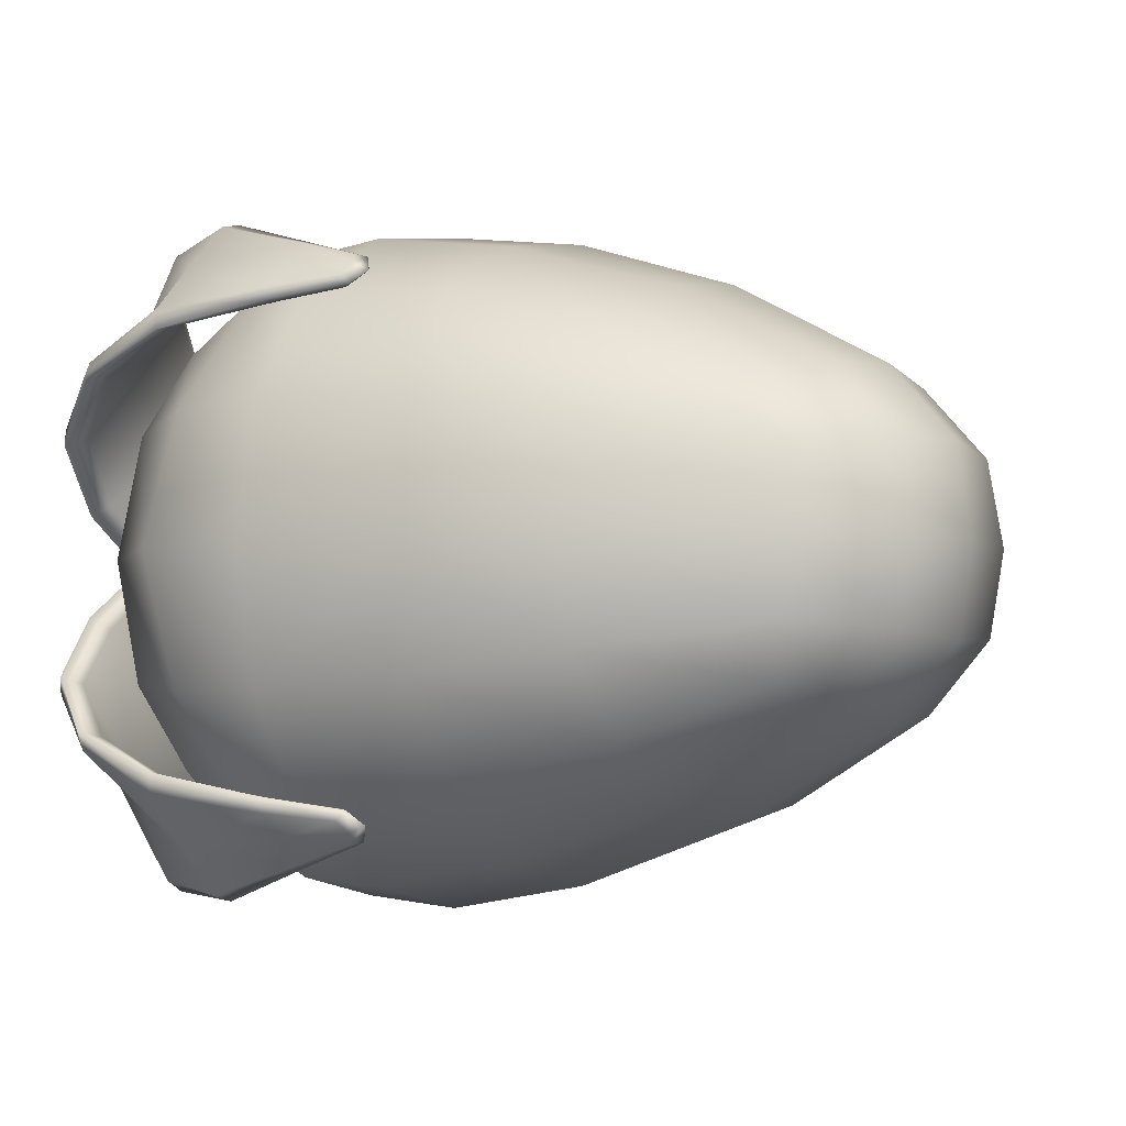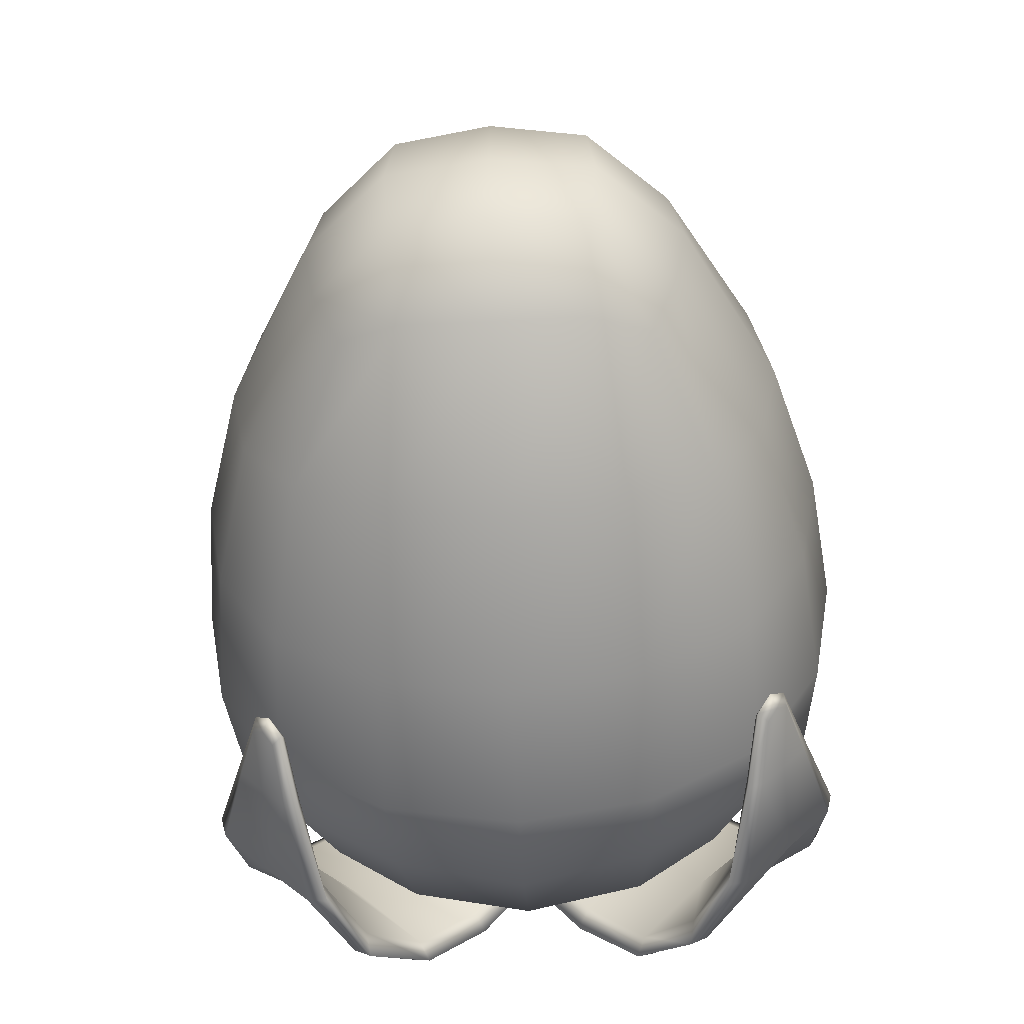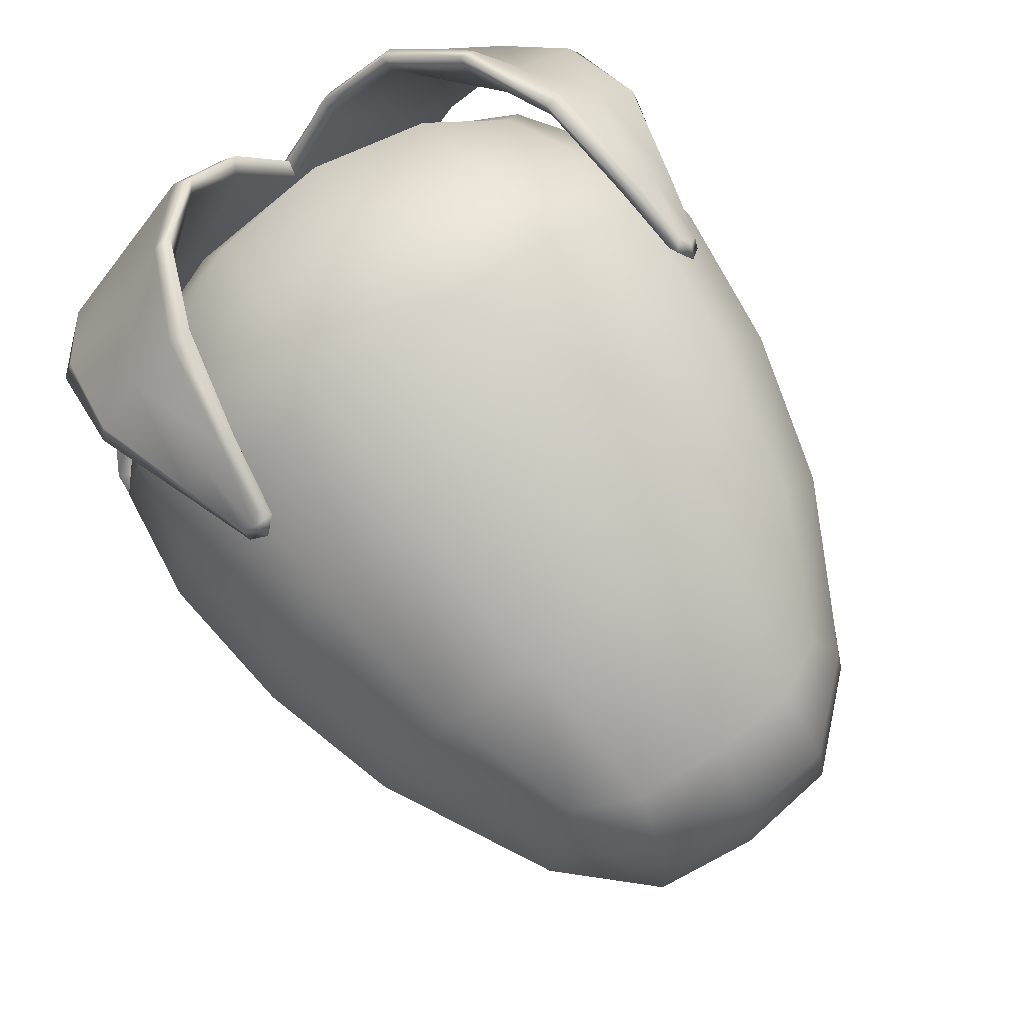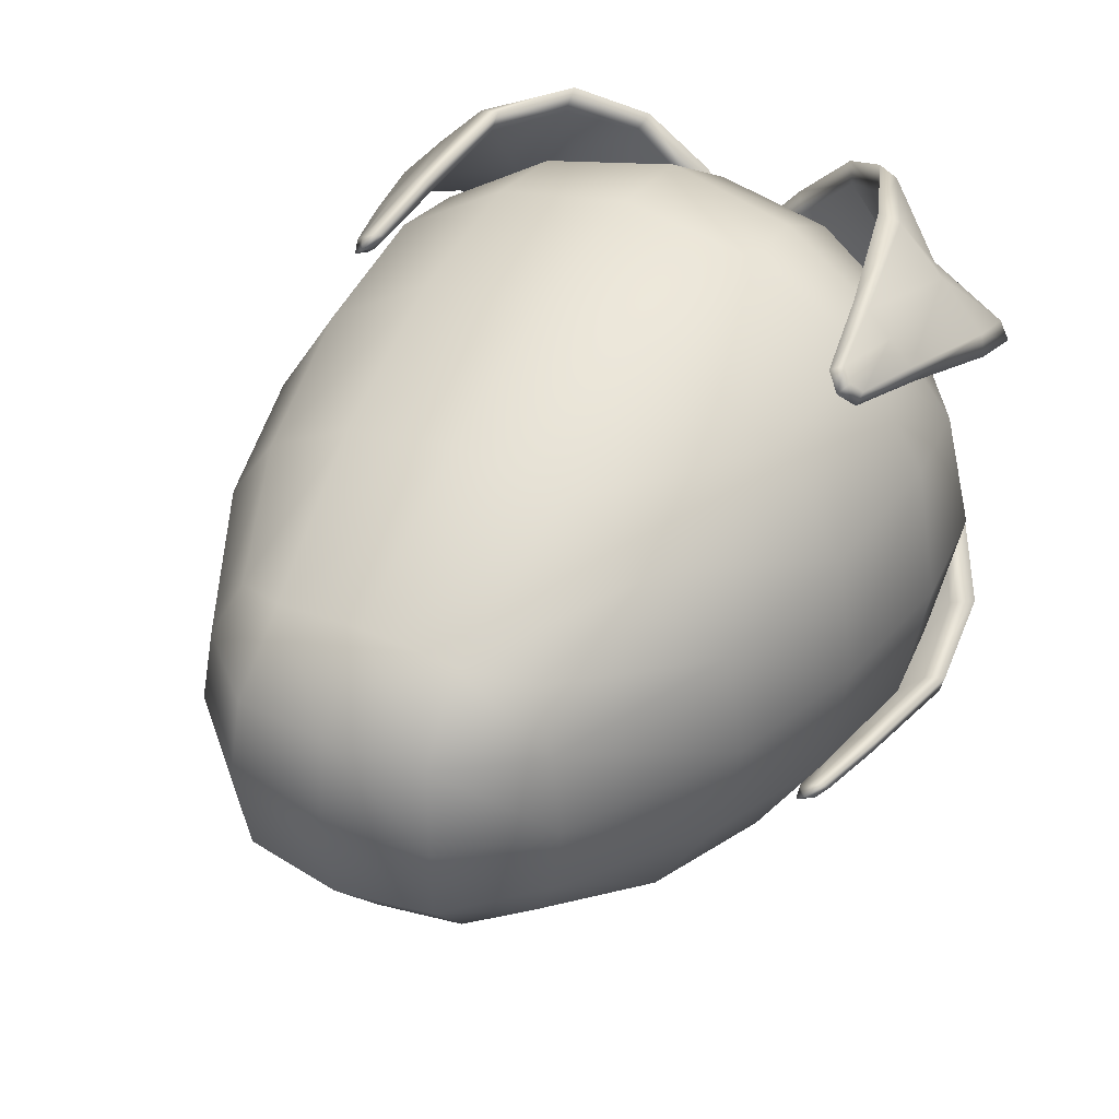
<metadata>
{"format":"obj","ext":"obj","renderer":"f3d","projection":"perspective","resolution":1024,"background":"white","views":[{"elev":-5.2,"azim":32.6,"up":"+Y"},{"elev":-51.9,"azim":93.0,"up":"+Y"},{"elev":73.5,"azim":55.2,"up":"+Y"},{"elev":37.6,"azim":118.7,"up":"+Y"}]}
</metadata>
<code>
g default
v -0.7331 0.52 0.5204
v -0.7331 -0.5229 0.5204
v 0.8448 0.3324 0.3791
v 0.8448 -0.3353 0.3791
v 0.844 0.3384 -0.3835
v 0.844 -0.3413 -0.3835
v -0.7331 0.52 -0.5227
v -0.7331 -0.5229 -0.5227
v 0.9427 0.4203 -0.001165
v -0.85 -0.001435 -0.66
v -0.85 -0.6601 -0.001154
v -0.85 0.6572 -0.001151
v -0.85 -0.001438 0.6576
v 0.9045 -0.001438 0.4792
v 0.9427 -0.4231 -0.001166
v 0.9045 -0.001436 -0.4815
v 1.142 -0.001437 -0.001167
v -0.5512 0.3328 0.7812
v -0.5512 -0.3357 0.7812
v 0.4792 -0.2626 0.6631
v 0.4792 0.2597 0.6631
v 1.078 0.2125 0.2426
v 1.078 -0.2154 0.2426
v 1.078 -0.2154 -0.2449
v 1.078 0.2125 -0.2449
v 0.4792 0.2597 -0.6655
v 0.4792 -0.2626 -0.6655
v -0.5512 -0.3357 -0.7835
v -0.5512 0.3328 -0.7835
v -0.9388 0.332 -0.3346
v -0.9406 -0.3353 -0.3351
v -0.9378 -0.3346 0.3321
v -0.937 0.3315 0.3319
v -0.5083 -0.7837 0.3331
v -0.5083 -0.7837 -0.3354
v 0.5312 -0.6058 -0.284
v 0.5313 -0.605 0.2816
v -0.5083 0.7808 -0.3354
v -0.5083 0.7808 0.3331
v 0.5313 0.6022 0.2816
v 0.5312 0.6029 -0.284
v -0.6071 -0.001438 0.8381
v 0.4682 -0.001438 0.7133
v 1.109 -0.001437 0.2607
v 1.109 -0.2314 -0.001167
v 1.109 -0.001436 -0.2631
v 1.109 0.2285 -0.001166
v 0.4682 -0.001435 -0.7156
v -0.6071 -0.001435 -0.8404
v -0.9805 -0.001436 -0.3277
v -0.9843 -0.3298 -0.002532
v -0.9795 -0.001437 0.3227
v -0.9843 0.327 -0.002531
v -0.5506 -0.8405 -0.001156
v 0.5343 -0.6524 -0.001164
v -0.5506 0.8377 -0.001153
v 0.5343 0.6495 -0.001161
v -0.8163 0.3079 0.6123
v -0.8163 -0.3108 0.6123
v -0.4827 -0.6148 0.6123
v 0.5096 -0.4678 0.5155
v 0.8928 -0.1995 0.4461
v 0.8928 0.1966 0.4461
v 0.5096 0.4649 0.5155
v -0.4827 0.6119 0.6123
v 0.9261 -0.3941 0.2244
v 0.9261 -0.3941 -0.2268
v 0.8928 -0.1995 -0.4485
v 0.8928 0.1966 -0.4485
v 0.9261 0.3912 -0.2268
v 0.9261 0.3912 0.2244
v 0.5071 -0.4824 -0.5226
v -0.4827 -0.6148 -0.6146
v -0.8163 -0.3108 -0.6146
v -0.8163 0.3079 -0.6146
v -0.4827 0.6119 -0.6146
v 0.5071 0.4795 -0.5226
v -0.8148 -0.6148 -0.3105
v -0.8148 -0.6148 0.3082
v -0.8148 0.6119 0.3082
v -0.8148 0.6119 -0.3105
v -0.2884 -0.001438 0.8743
v 0.0966 -0.001438 0.8239
v -0.2886 0.3431 0.8111
v 0.09635 0.315 0.7672
v -0.2889 0.6224 0.6312
v 0.0957 0.5709 0.6003
v 0.0957 -0.5738 0.6003
v -0.2889 -0.6253 0.6312
v -0.2887 -0.346 0.8111
v 0.09641 -0.3179 0.7672
v 0.09659 -0.001435 -0.8263
v -0.2884 -0.001435 -0.8766
v 0.09632 0.3159 -0.7701
v -0.2886 0.3439 -0.814
v 0.09623 0.5833 -0.6064
v -0.2887 0.6283 -0.6354
v -0.2887 -0.6312 -0.6354
v 0.09623 -0.5862 -0.6064
v 0.09637 -0.3187 -0.7701
v -0.2887 -0.3468 -0.814
v -0.2894 -0.8668 -0.001158
v 0.09508 -0.8036 -0.001161
v -0.2892 -0.8005 0.3446
v 0.09546 -0.7406 0.3284
v -0.2892 -0.8046 -0.3474
v 0.09535 -0.7459 -0.3314
v -0.2894 0.8639 -0.001155
v 0.09508 0.8008 -0.001158
v -0.2893 0.8017 -0.3474
v 0.09542 0.743 -0.3314
v -0.2891 0.7976 0.3446
v 0.09537 0.7377 0.3284
v -0.9825 -0.1646 -0.1641
v -0.9817 0.1617 0.1594
v -0.9825 0.1617 -0.1641
v -0.9817 -0.1646 0.1594
v -1.049 -0.001437 0.3239
v -1.054 0.3283 -0.00253
v -1.054 -0.3312 -0.002531
v -0.3215 0.5847 0.699
v -0.3238 0.7081 0.5772
v -0.3193 0.7437 0.6126
v -0.317 0.6203 0.7342
v -0.3214 -0.5876 0.699
v -0.3239 -0.7109 0.5772
v -0.317 -0.6232 0.7342
v -0.3194 -0.7466 0.6125
v -1.051 0.1638 0.1614
v -0.133 0.6354 0.6231
v -0.1289 0.6647 0.6521
v -0.133 -0.6383 0.6231
v -0.1289 -0.6676 0.6521
v -1.051 -0.1666 0.1614
v -0.3227 0.751 0.5732
v -0.09591 0.6478 0.6346
v -0.3195 0.5813 0.7423
v -1.011 -0.001437 0.3975
v -0.3194 -0.5842 0.7422
v -0.09591 -0.6506 0.6346
v -0.3229 -0.7539 0.5732
v -1.016 -0.4047 -0.002532
v -1.016 0.4018 -0.00253
v -0.576 0.5376 0.776
v -0.5824 0.5231 0.8317
v -0.59 0.5786 0.8166
v -0.593 0.702 0.6986
v -0.5944 0.8211 0.5764
v -0.5879 0.8356 0.5208
v -0.5804 0.7801 0.5359
v -0.5774 0.6567 0.6538
v -0.9522 0.3039 0.6631
v -0.9785 0.2877 0.7169
v -1.001 0.3296 0.6889
v -1.005 0.5046 0.5061
v -1.006 0.6828 0.3268
v -0.9822 0.7079 0.2821
v -0.957 0.6631 0.3072
v -0.9508 0.4819 0.4836
v -0.576 -0.5405 0.776
v -0.5774 -0.6596 0.6538
v -0.5804 -0.783 0.5359
v -0.5879 -0.8384 0.5208
v -0.5944 -0.8239 0.5764
v -0.593 -0.7049 0.6986
v -0.59 -0.5815 0.8166
v -0.5824 -0.526 0.8317
v -0.9522 -0.3068 0.6631
v -0.9508 -0.4848 0.4836
v -0.957 -0.666 0.3072
v -0.9822 -0.7107 0.2821
v -1.006 -0.6857 0.3268
v -1.005 -0.5075 0.5061
v -1.001 -0.3325 0.6889
v -0.9785 -0.2906 0.7169
v -0.3228 -0.6437 0.6325
v -0.3166 -0.6867 0.6751
v -0.3166 0.6838 0.6751
v -0.3228 0.6408 0.6325
v -0.1474 0.6386 0.6806
v -0.1231 0.612 0.6743
v -0.1517 0.6094 0.6517
v -0.1484 0.6935 0.627
v -0.1246 0.6874 0.5999
v -0.1527 0.6642 0.5981
v -0.1517 -0.6122 0.6517
v -0.1231 -0.6148 0.6743
v -0.1474 -0.6415 0.6806
v -0.1527 -0.6671 0.5981
v -0.1246 -0.6903 0.5999
v -0.1484 -0.6963 0.627
v -0.7626 -0.5685 0.565
v -0.797 -0.4416 0.7575
v -0.822 -0.4289 0.8188
v -0.8296 -0.4745 0.7901
v -0.8012 -0.6097 0.606
v -0.8347 -0.7941 0.473
v -0.8277 -0.8222 0.4276
v -0.8018 -0.761 0.4401
v -0.9624 -0.329 0.3257
v -1 -0.1613 0.5129
v -1.038 -0.1305 0.5528
v -1.061 -0.1708 0.5223
v -1.032 -0.3331 0.3298
v -1.065 -0.5269 0.1704
v -1.042 -0.5568 0.1327
v -1.005 -0.5173 0.1609
v -1 0.1584 0.5129
v -1.038 0.1276 0.5528
v -1.061 0.1679 0.5223
v -1.032 0.3302 0.3298
v -1.065 0.524 0.1704
v -1.042 0.5539 0.1327
v -1.005 0.5144 0.1609
v -0.9624 0.3261 0.3257
v -0.797 0.4388 0.7575
v -0.7626 0.5657 0.565
v -0.8018 0.7581 0.4401
v -0.8277 0.8193 0.4276
v -0.8347 0.7912 0.473
v -0.8012 0.6069 0.606
v -0.8296 0.4716 0.7901
v -0.822 0.4261 0.8188
v -1.05 -0.001436 -0.3288
v -0.3241 -0.5746 -0.7153
v -0.321 -0.701 -0.5967
v -0.3166 -0.7356 -0.6331
v -0.3196 -0.6092 -0.7516
v -0.324 0.5717 -0.7153
v -0.3211 0.6981 -0.5967
v -0.3195 0.6063 -0.7516
v -0.3167 0.7328 -0.6331
v -1.052 -0.1667 -0.1665
v -0.1329 -0.6229 -0.6449
v -0.1288 -0.6514 -0.6748
v -0.1329 0.62 -0.6449
v -0.1288 0.6485 -0.6748
v -1.052 0.1638 -0.1665
v -0.319 -0.744 -0.5938
v -0.09579 -0.6341 -0.6575
v -0.3231 -0.5701 -0.7585
v -1.013 -0.001436 -0.4026
v -0.3229 0.5672 -0.7585
v -0.0958 0.6312 -0.6575
v -0.3191 0.7412 -0.5938
v -0.58 -0.5315 -0.7858
v -0.5875 -0.5157 -0.8411
v -0.5939 -0.5715 -0.8272
v -0.5932 -0.6977 -0.7122
v -0.5909 -0.8195 -0.5928
v -0.5833 -0.8353 -0.5376
v -0.5769 -0.7795 -0.5514
v -0.5776 -0.6533 -0.6664
v -0.9565 -0.3102 -0.6714
v -0.9815 -0.2887 -0.7198
v -1.004 -0.3308 -0.6924
v -1.006 -0.5077 -0.5117
v -1.005 -0.6938 -0.3403
v -0.982 -0.7223 -0.2988
v -0.9575 -0.6731 -0.3192
v -0.9516 -0.4853 -0.4889
v -0.58 0.5286 -0.7858
v -0.5776 0.6505 -0.6664
v -0.5769 0.7766 -0.5514
v -0.5833 0.8324 -0.5376
v -0.5909 0.8167 -0.5928
v -0.5932 0.6948 -0.7122
v -0.5939 0.5687 -0.8272
v -0.5875 0.5128 -0.8411
v -0.9565 0.3074 -0.6714
v -0.9516 0.4824 -0.4889
v -0.9575 0.6703 -0.3192
v -0.982 0.7194 -0.2988
v -1.005 0.691 -0.3403
v -1.006 0.5048 -0.5117
v -1.004 0.328 -0.6924
v -0.9815 0.2858 -0.7198
v -0.3227 0.6294 -0.6504
v -0.3165 0.6712 -0.6941
v -0.3165 -0.6741 -0.6941
v -0.3227 -0.6323 -0.6504
v -0.1485 -0.6249 -0.7021
v -0.1247 -0.5979 -0.6957
v -0.1527 -0.5965 -0.6724
v -0.1471 -0.6811 -0.6499
v -0.1228 -0.6753 -0.6232
v -0.1514 -0.6527 -0.6202
v -0.1527 0.5937 -0.6724
v -0.1247 0.5951 -0.6957
v -0.1485 0.6221 -0.7021
v -0.1514 0.6499 -0.6202
v -0.1228 0.6724 -0.6232
v -0.1471 0.6783 -0.6499
v -0.7632 0.5629 -0.574
v -0.8005 0.4337 -0.7627
v -0.8263 0.4204 -0.8236
v -0.8332 0.4661 -0.7959
v -0.8018 0.6036 -0.6156
v -0.8322 0.7915 -0.4848
v -0.8245 0.8205 -0.4395
v -0.7993 0.7589 -0.4514
v -0.9634 0.3262 -0.3309
v -1.002 0.1586 -0.5167
v -1.039 0.1277 -0.5563
v -1.063 0.168 -0.5262
v -1.033 0.3303 -0.3349
v -1.066 0.5255 -0.1757
v -1.042 0.5558 -0.1381
v -1.005 0.516 -0.1661
v -1.002 -0.1615 -0.5167
v -1.039 -0.1305 -0.5563
v -1.063 -0.1709 -0.5262
v -1.033 -0.3331 -0.3349
v -1.066 -0.5284 -0.1757
v -1.042 -0.5587 -0.1381
v -1.005 -0.5189 -0.1661
v -0.9634 -0.329 -0.3309
v -0.8005 -0.4365 -0.7627
v -0.7632 -0.5657 -0.574
v -0.7993 -0.7618 -0.4514
v -0.8245 -0.8234 -0.4395
v -0.8322 -0.7944 -0.4848
v -0.8018 -0.6064 -0.6156
v -0.8331 -0.4689 -0.7959
v -0.8263 -0.4233 -0.8236
v -1.052 -0.001437 -0.002531
v -1.052 0.1207 -0.002534
v -1.052 0.0849 0.08314
v -1.052 -0.001425 0.1187
v -1.053 -0.08776 0.08315
v -1.054 -0.1236 -0.002526
v -1.054 -0.08776 -0.0882
v -1.053 -0.00142 -0.1237
v -1.052 0.0849 -0.0882
g FoodMediumRLowerLeg
f 1 58 18 65
f 58 13 42 18
f 13 59 19 42
f 59 2 60 19
f 20 61 4 62
f 43 20 62 14
f 21 43 14 63
f 64 21 63 3
f 3 63 22 71
f 63 14 44 22
f 22 44 17 47
f 71 22 47 9
f 14 62 23 44
f 62 4 66 23
f 23 66 15 45
f 44 23 45 17
f 17 45 24 46
f 45 15 67 24
f 24 67 6 68
f 46 24 68 16
f 9 47 25 70
f 47 17 46 25
f 25 46 16 69
f 70 25 69 5
f 5 69 26 77
f 69 16 48 26
f 16 68 27 48
f 68 6 72 27
f 28 73 8 74
f 49 28 74 10
f 29 49 10 75
f 76 29 75 7
f 7 75 30 81
f 75 10 50 30
f 30 116 53
f 81 30 53 12
f 10 74 31 50
f 74 8 78 31
f 31 78 11 51
f 50 31 114
f 52 117 32
f 51 11 79 32
f 32 79 2 59
f 52 32 59 13
f 12 53 33 80
f 53 115 33
f 33 52 13 58
f 80 33 58 1
f 2 79 34 60
f 79 11 54 34
f 11 78 35 54
f 78 8 73 35
f 36 72 6 67
f 55 36 67 15
f 37 55 15 66
f 61 37 66 4
f 7 81 38 76
f 81 12 56 38
f 12 80 39 56
f 80 1 65 39
f 40 64 3 71
f 57 40 71 9
f 41 57 9 70
f 77 41 70 5
f 82 83 85 84
f 83 82 90 91
f 84 85 87 86
f 86 87 113 112
f 88 89 104 105
f 89 88 91 90
f 92 93 95 94
f 93 92 100 101
f 94 95 97 96
f 96 97 110 111
f 98 99 107 106
f 99 98 101 100
f 102 103 105 104
f 103 102 106 107
f 108 109 111 110
f 109 108 112 113
f 18 42 82 84
f 65 18 84 86
f 19 60 89 90
f 42 19 90 82
f 83 91 20 43
f 91 88 61 20
f 87 85 21 64
f 85 83 43 21
f 26 48 92 94
f 77 26 94 96
f 27 72 99 100
f 48 27 100 92
f 93 101 28 49
f 101 98 73 28
f 97 95 29 76
f 95 93 49 29
f 34 54 102 104
f 60 34 104 89
f 35 73 98 106
f 54 35 106 102
f 103 107 36 55
f 107 99 72 36
f 88 105 37 61
f 105 103 55 37
f 38 56 108 110
f 76 38 110 97
f 39 65 86 112
f 56 39 112 108
f 109 113 40 57
f 113 87 64 40
f 96 111 41 77
f 111 109 57 41
f 114 31 51
f 33 115 52
f 30 50 116
f 32 117 51
f 143 213 214 53
f 214 215 115 53
f 119 129 211 212
f 52 115 215 208
f 210 211 129 118
f 208 209 138 52
f 175 168 201 202
f 170 171 206 207
f 169 200 201 168
f 204 173 174 203
f 173 204 205 172
f 207 200 169 170
f 138 209 210 118
f 174 175 202 203
f 206 171 172 205
f 212 213 143 119
f 223 216 144 145
f 222 223 145 146
f 221 222 146 147
f 220 221 147 148
f 219 220 148 149
f 218 219 149 150
f 217 218 150 151
f 216 217 151 144
f 192 193 160 161
f 199 192 161 162
f 198 199 162 163
f 197 198 163 164
f 196 197 164 165
f 195 196 165 166
f 194 195 166 167
f 193 194 167 160
f 124 178 147 146
f 144 121 137 145
f 146 145 137 124
f 181 180 124 137
f 182 181 137 121
f 150 149 135 122
f 122 179 151 150
f 148 123 135 149
f 123 148 147 178
f 178 124 180 131
f 123 178 131 183
f 185 184 136 130
f 121 144 151 179
f 181 182 130 136
f 184 183 131 136
f 131 180 181 136
f 179 122 185 130
f 182 121 179 130
f 184 185 122 135
f 183 184 135 123
f 125 176 161 160
f 166 127 139 167
f 139 125 160 167
f 187 186 125 139
f 188 187 139 127
f 164 163 141 128
f 162 126 141 163
f 128 177 165 164
f 126 162 161 176
f 176 125 186 132
f 126 176 132 189
f 190 191 128 141
f 177 128 191 133
f 127 166 165 177
f 132 186 187 140
f 189 190 141 126
f 187 188 133 140
f 188 127 177 133
f 190 189 132 140
f 191 190 140 133
f 169 168 193 192
f 168 175 194 193
f 175 174 195 194
f 174 173 196 195
f 173 172 197 196
f 172 171 198 197
f 171 170 199 198
f 170 169 192 199
f 200 117 52 201
f 202 201 52 138
f 203 202 138 118
f 134 204 203 118
f 205 204 134 120
f 142 206 205 120
f 207 206 142 51
f 117 200 207 51
f 152 153 209 208
f 210 209 153 154
f 154 155 211 210
f 212 211 155 156
f 156 157 213 212
f 214 213 157 158
f 158 159 215 214
f 208 215 159 152
f 152 159 217 216
f 159 158 218 217
f 158 157 219 218
f 157 156 220 219
f 156 155 221 220
f 155 154 222 221
f 154 153 223 222
f 153 152 216 223
f 142 315 316 51
f 316 317 114 51
f 120 233 313 314
f 50 114 317 310
f 312 313 233 224
f 310 311 242 50
f 277 270 303 304
f 272 273 308 309
f 271 302 303 270
f 306 275 276 305
f 275 306 307 274
f 309 302 271 272
f 242 311 312 224
f 276 277 304 305
f 308 273 274 307
f 314 315 142 120
f 325 318 246 247
f 324 325 247 248
f 323 324 248 249
f 322 323 249 250
f 321 322 250 251
f 320 321 251 252
f 319 320 252 253
f 318 319 253 246
f 294 295 262 263
f 301 294 263 264
f 300 301 264 265
f 299 300 265 266
f 298 299 266 267
f 297 298 267 268
f 296 297 268 269
f 295 296 269 262
f 228 280 249 248
f 246 225 241 247
f 248 247 241 228
f 283 282 228 241
f 284 283 241 225
f 252 251 239 226
f 226 281 253 252
f 250 227 239 251
f 227 250 249 280
f 280 228 282 235
f 227 280 235 285
f 287 286 240 234
f 225 246 253 281
f 283 284 234 240
f 286 285 235 240
f 235 282 283 240
f 281 226 287 234
f 284 225 281 234
f 286 287 226 239
f 285 286 239 227
f 229 278 263 262
f 268 231 243 269
f 243 229 262 269
f 289 288 229 243
f 290 289 243 231
f 266 265 245 232
f 264 230 245 265
f 232 279 267 266
f 230 264 263 278
f 278 229 288 236
f 230 278 236 291
f 292 293 232 245
f 279 232 293 237
f 231 268 267 279
f 236 288 289 244
f 291 292 245 230
f 289 290 237 244
f 290 231 279 237
f 292 291 236 244
f 293 292 244 237
f 271 270 295 294
f 270 277 296 295
f 277 276 297 296
f 276 275 298 297
f 275 274 299 298
f 274 273 300 299
f 273 272 301 300
f 272 271 294 301
f 302 116 50 303
f 304 303 50 242
f 305 304 242 224
f 238 306 305 224
f 307 306 238 119
f 143 308 307 119
f 309 308 143 53
f 116 302 309 53
f 254 255 311 310
f 312 311 255 256
f 256 257 313 312
f 314 313 257 258
f 258 259 315 314
f 316 315 259 260
f 260 261 317 316
f 310 317 261 254
f 254 261 319 318
f 261 260 320 319
f 260 259 321 320
f 259 258 322 321
f 258 257 323 322
f 257 256 324 323
f 256 255 325 324
f 255 254 318 325
f 129 119 327 328
f 118 129 328 329
f 134 118 329 330
f 120 134 330 331
f 233 120 331 332
f 224 233 332 333
f 238 224 333 334
f 119 238 334 327
f 327 326 328
f 326 327 334
f 328 326 329
f 329 326 330
f 330 326 331
f 331 326 332
f 332 326 333
f 333 326 334

</code>
